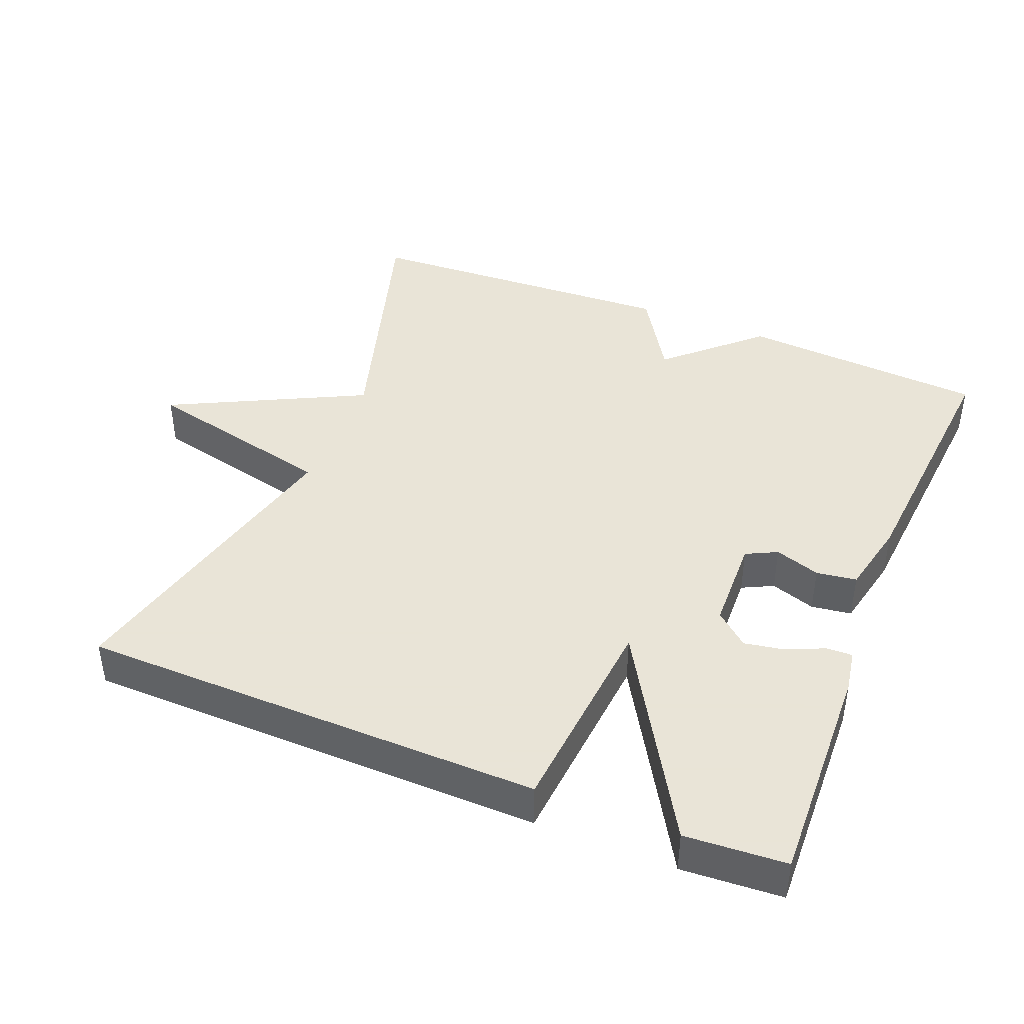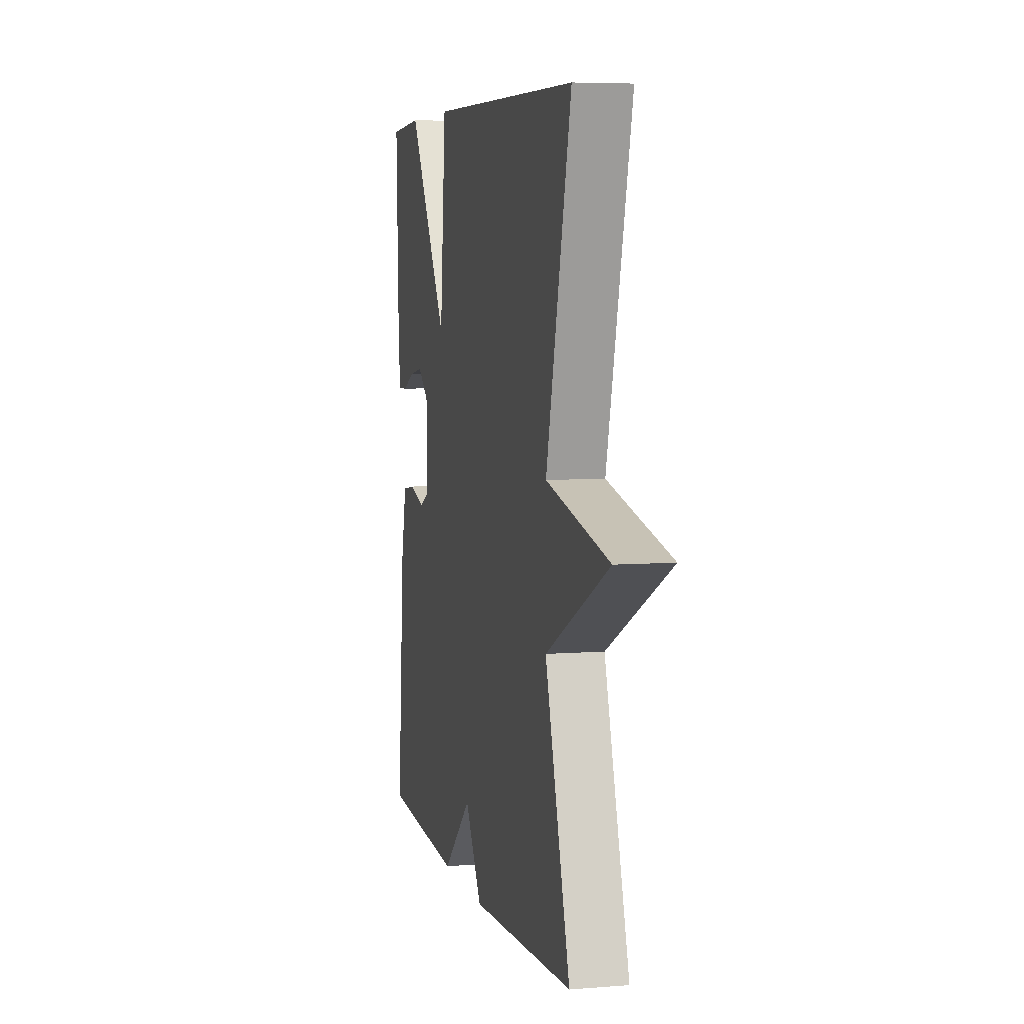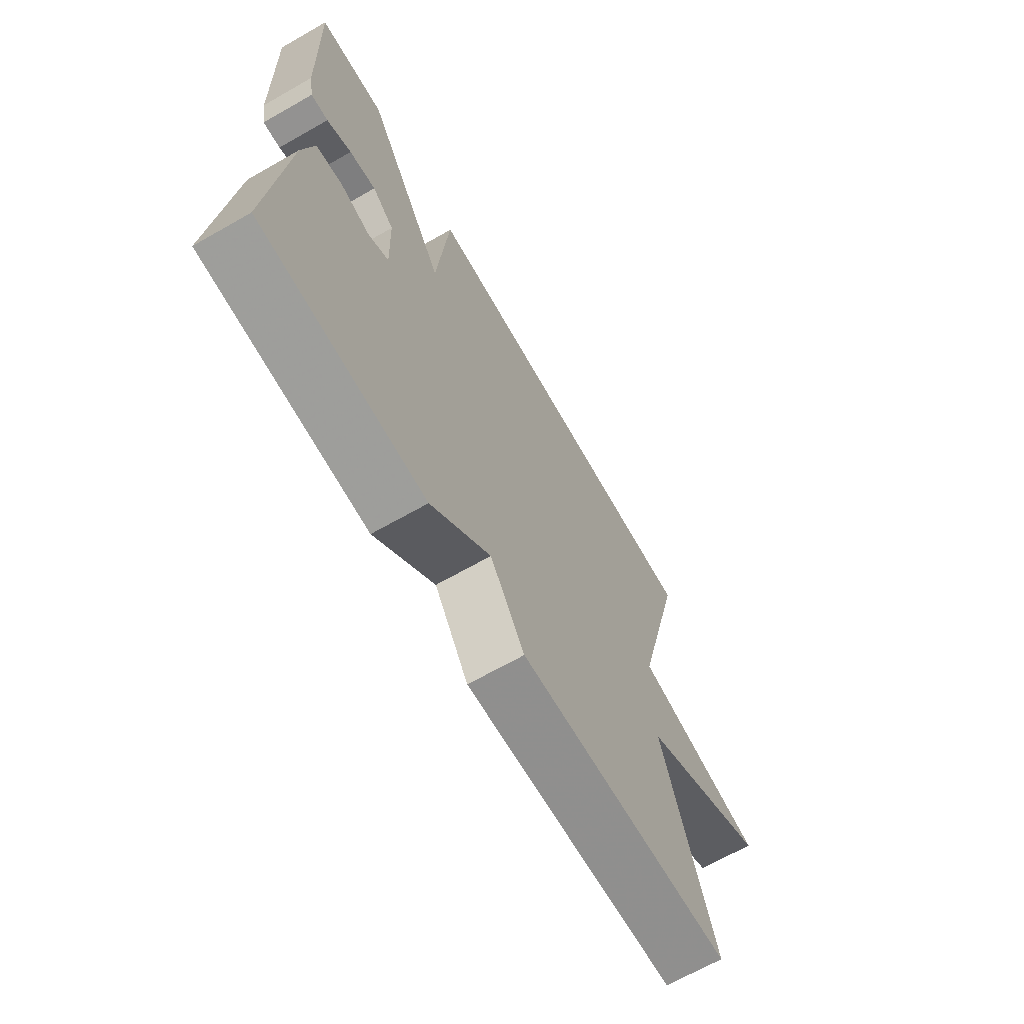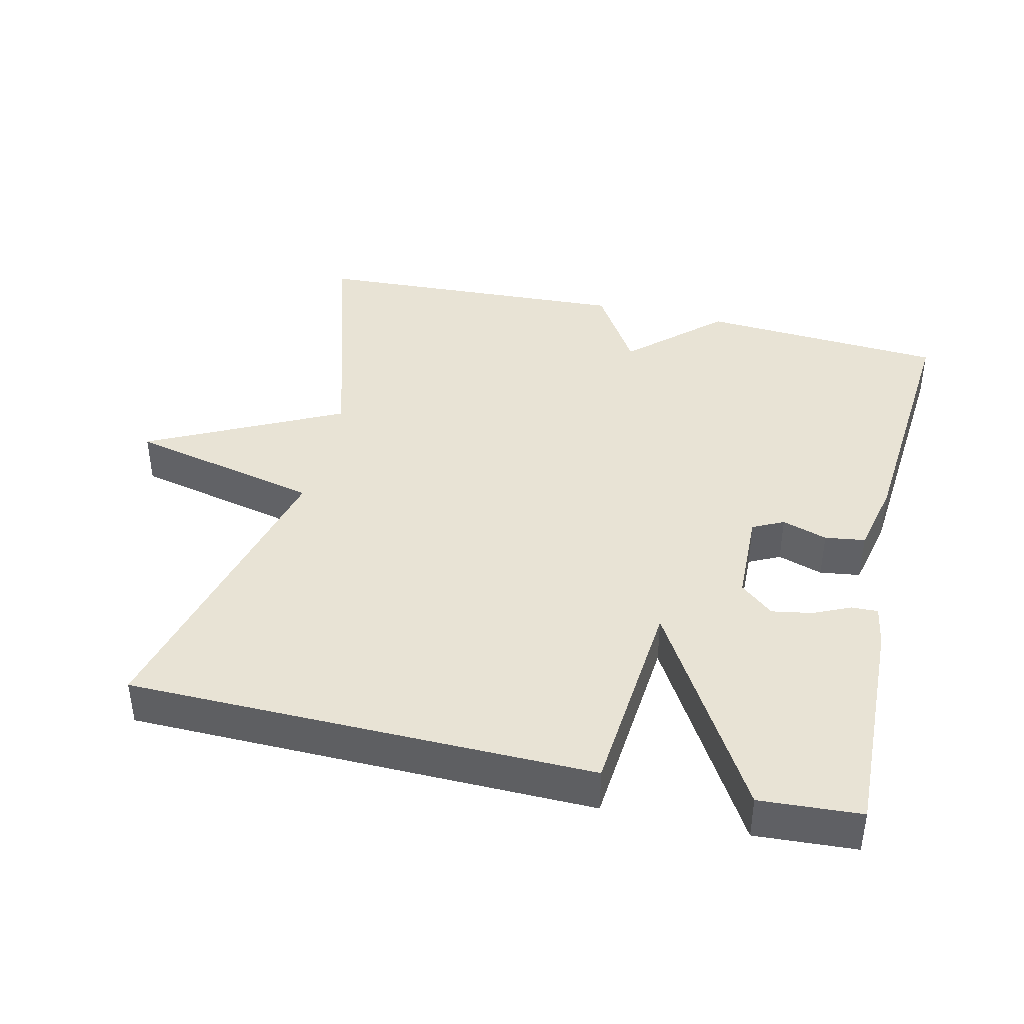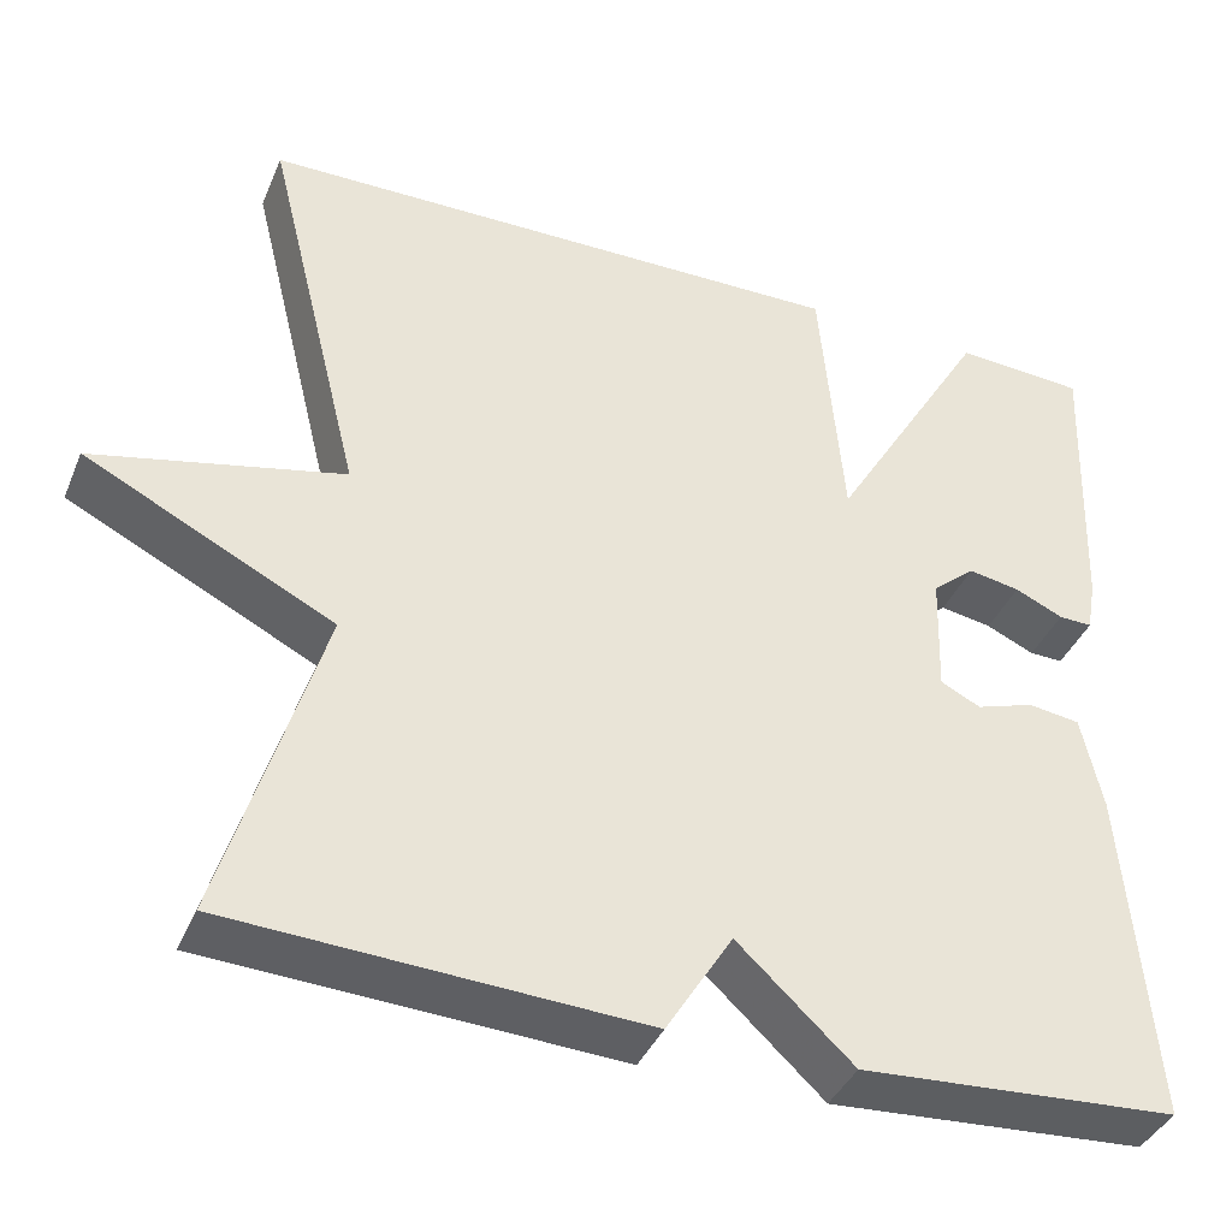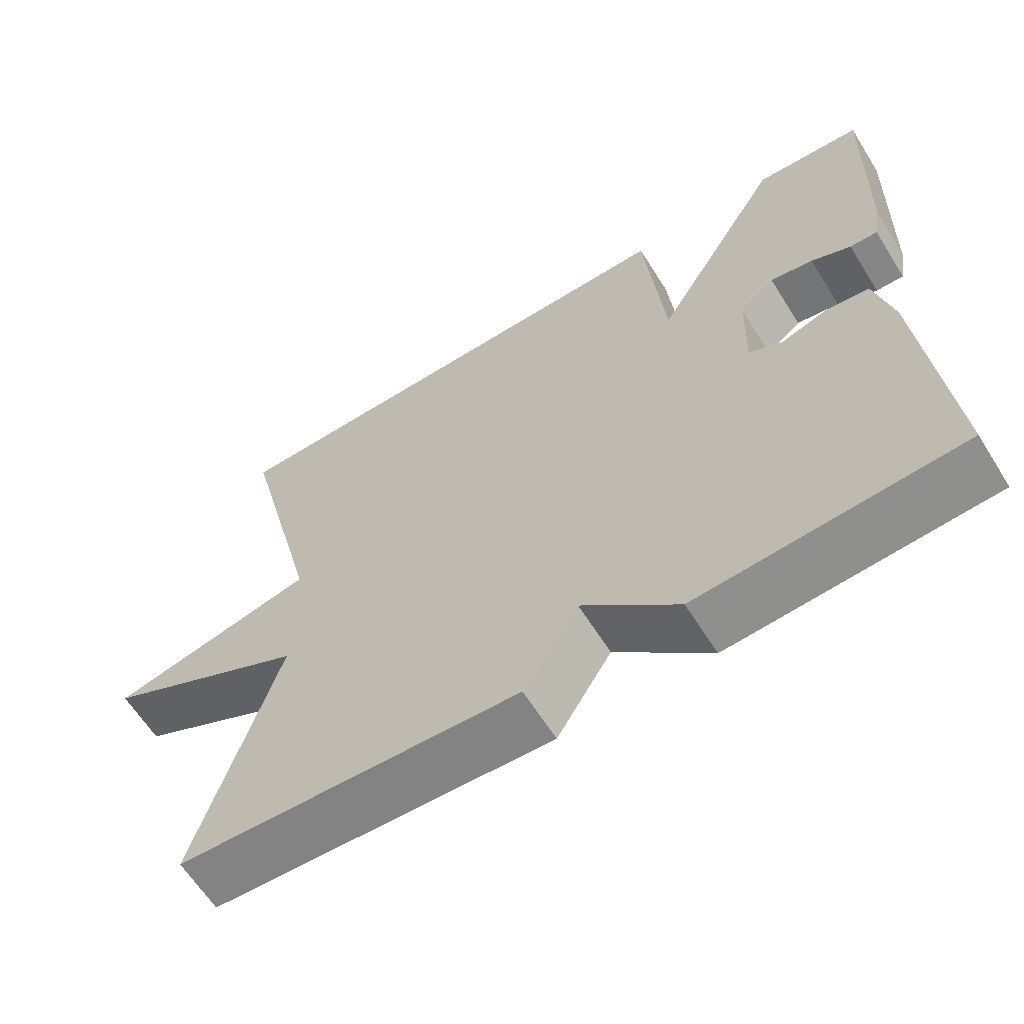
<metadata>
{"format":"obj","ext":"obj","renderer":"f3d","projection":"perspective","resolution":1024,"background":"white","views":[{"elev":42.8,"azim":22.0,"up":"+Y"},{"elev":6.0,"azim":-103.6,"up":"+Z"},{"elev":-67.7,"azim":119.7,"up":"+Z"},{"elev":41.0,"azim":13.2,"up":"+Y"},{"elev":-39.4,"azim":-21.5,"up":"+Z"},{"elev":-63.0,"azim":32.1,"up":"+Z"}]}
</metadata>
<code>
v 0.5 0.07 0.5
v 0.489 0.07 0.18
v 0.479 0.07 0.122
v 0.442 0.07 0.123
v 0.389 0.07 0.147
v 0.332 0.07 0.157
v 0.285 0.07 0.117
v 0.281 0.07 -0.016
v 0.325 0.07 -0.038
v 0.389 0.07 -0.017
v 0.446 0.07 -0.025
v 0.469 0.07 -0.13
v 0.5 0.07 -0.5
v 0.152 0.07 -0.523
v 0.025 0.07 -0.405
v -0.048 0.07 -0.523
v -0.5 0.07 -0.5
v -0.392 0.07 -0.138
v -0.666 0.07 -0.001
v -0.392 0.07 0.062
v -0.5 0.07 0.5
v 0.157 0.07 0.509
v 0.183 0.07 0.216
v 0.357 0.07 0.509
v 0.5 0 0.5
v 0.489 0 0.18
v 0.479 0 0.122
v 0.442 0 0.123
v 0.389 0 0.147
v 0.332 0 0.157
v 0.285 0 0.117
v 0.281 0 -0.016
v 0.325 0 -0.038
v 0.389 0 -0.017
v 0.446 0 -0.025
v 0.469 0 -0.13
v 0.5 0 -0.5
v 0.152 0 -0.523
v 0.025 0 -0.405
v -0.048 0 -0.523
v -0.5 0 -0.5
v -0.392 0 -0.138
v -0.666 0 -0.001
v -0.392 0 0.062
v -0.5 0 0.5
v 0.157 0 0.509
v 0.183 0 0.216
v 0.357 0 0.509
f 1 2 3
f 24 1 3
f 23 24 3
f 20 21 22 23
f 18 19 20
f 18 20 23
f 17 18 23
f 16 17 23
f 15 16 23
f 13 14 15
f 12 13 15
f 11 12 15
f 10 11 15
f 9 10 15
f 8 9 15
f 7 8 15 23
f 6 7 23
f 5 6 23
f 3 4 5
f 3 5 23
f 27 26 25
f 27 25 48
f 27 48 47
f 47 46 45 44
f 44 43 42
f 47 44 42
f 47 42 41
f 47 41 40
f 47 40 39
f 39 38 37
f 39 37 36
f 39 36 35
f 39 35 34
f 39 34 33
f 39 33 32
f 47 39 32 31
f 47 31 30
f 47 30 29
f 29 28 27
f 47 29 27
f 1 25 26 2
f 2 26 27 3
f 3 27 28 4
f 4 28 29 5
f 5 29 30 6
f 6 30 31 7
f 7 31 32 8
f 8 32 33 9
f 9 33 34 10
f 10 34 35 11
f 11 35 36 12
f 12 36 37 13
f 13 37 38 14
f 14 38 39 15
f 15 39 40 16
f 16 40 41 17
f 17 41 42 18
f 18 42 43 19
f 19 43 44 20
f 20 44 45 21
f 21 45 46 22
f 22 46 47 23
f 23 47 48 24
f 24 48 25 1

</code>
